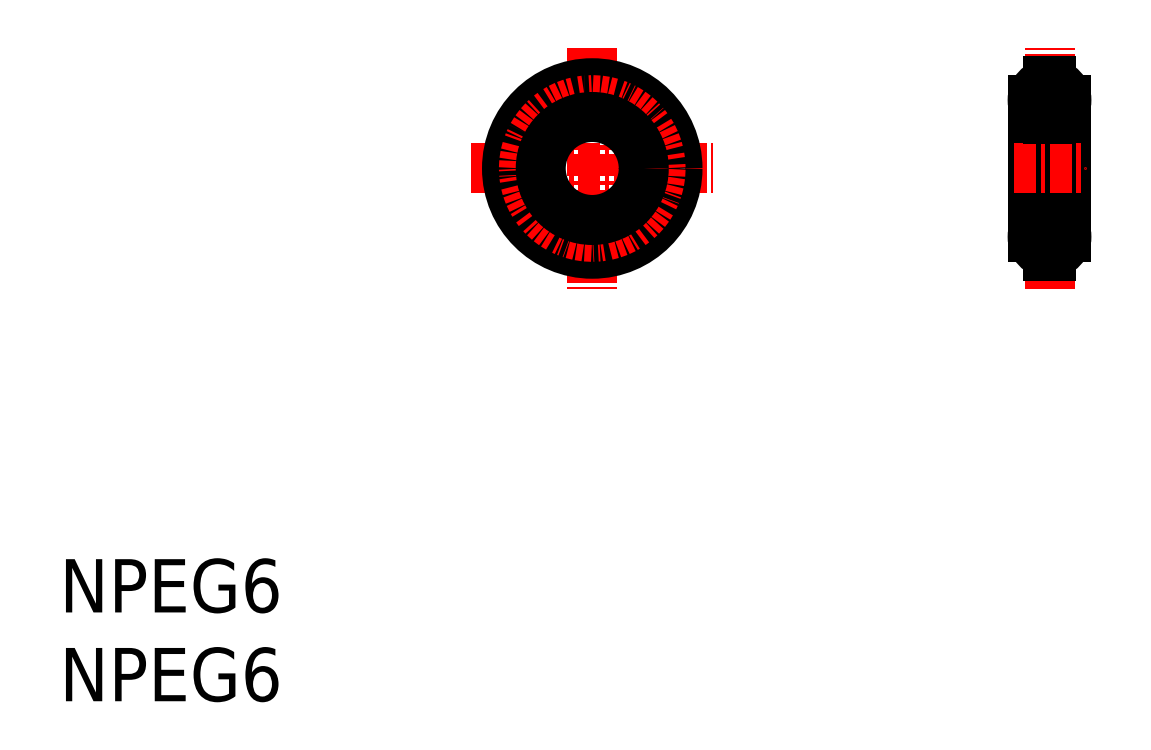
<metadata>
{"format":"dxf","ext":"dxf","renderer":"ezdxf+matplotlib","layout":"modelspace","background":"white","min_lineweight":24,"dpi":150}
</metadata>
<code>
0
SECTION
2
ENTITIES
0
INSERT
8
0
2
*U2
10
0
20
0
30
0
0
INSERT
8
0
2
*U3
10
0
20
0
30
0
0
LINE
8
CENTER
10
57.75
20
26.15
30
0
11
53.75
21
26.15
31
0
0
LINE
8
CENTER
10
55.75
20
23.2
30
0
11
55.75
21
36.8
31
0
0
LINE
8
CENTER
10
57.75
20
33.85
30
0
11
53.75
21
33.85
31
0
0
LINE
8
CENTER
10
30
20
36.8
30
0
11
30
21
23.2
31
0
0
LINE
8
CENTER
10
23.2
20
30
30
0
11
36.8
21
30
31
0
0
LINE
8
0
10
54.8
20
26.15
30
0
11
54.8
21
33.85
31
0
0
LINE
8
0
10
56.7
20
26.15
30
0
11
56.7
21
33.85
31
0
0
LINE
8
CENTER
10
53.75
20
30
30
0
11
57.75
21
30
31
0
0
ARC
8
0
10
55.75
20
33.85
30
0
40
0.95
50
94.53
51
265.5
0
LINE
8
0
10
55.83
20
34.9
30
0
11
55.83
21
34.8
31
0
0
LINE
8
0
10
55.67
20
34.9
30
0
11
55.67
21
34.8
31
0
0
LINE
8
0
10
55.83
20
34.9
30
0
11
55.67
21
34.9
31
0
0
LINE
8
0
10
55.83
20
32.8
30
0
11
55.67
21
32.8
31
0
0
LINE
8
0
10
55.83
20
32.9
30
0
11
55.83
21
32.8
31
0
0
LINE
8
0
10
55.67
20
32.9
30
0
11
55.67
21
32.8
31
0
0
ARC
8
0
10
55.75
20
33.85
30
0
40
0.95
50
274.5
51
85.47
0
ARC
8
0
10
55.75
20
26.15
30
0
40
0.95
50
94.53
51
265.5
0
ARC
8
0
10
55.75
20
26.15
30
0
40
0.95
50
274.5
51
85.47
0
LINE
8
0
10
55.82
20
27.2
30
0
11
55.82
21
27.1
31
0
0
LINE
8
0
10
55.82
20
25.2
30
0
11
55.82
21
25.1
31
0
0
LINE
8
0
10
55.67
20
27.2
30
0
11
55.67
21
27.1
31
0
0
LINE
8
0
10
55.67
20
25.2
30
0
11
55.67
21
25.1
31
0
0
LINE
8
0
10
55.82
20
27.2
30
0
11
55.67
21
27.2
31
0
0
LINE
8
0
10
55.82
20
25.1
30
0
11
55.67
21
25.1
31
0
0
CIRCLE
8
0
10
30
20
30
30
0
40
4.8
0
CIRCLE
8
CENTER
10
30
20
30
30
0
40
3.85
0
CIRCLE
8
0
10
30
20
30
30
0
40
2.9
0
ENDSEC
0
EOF

</code>
